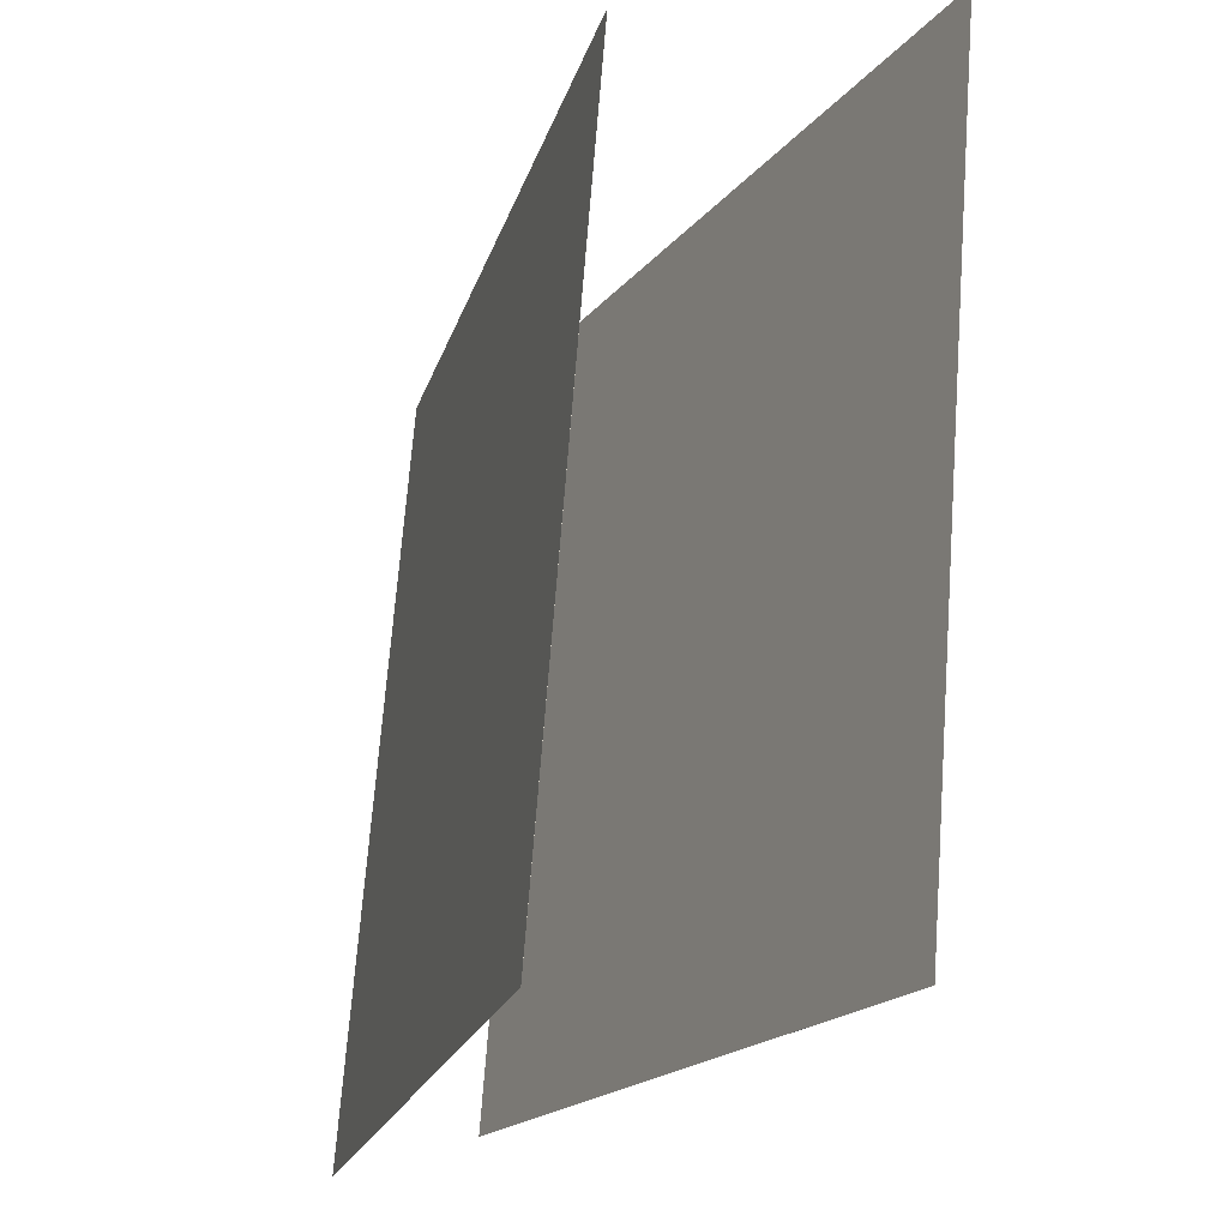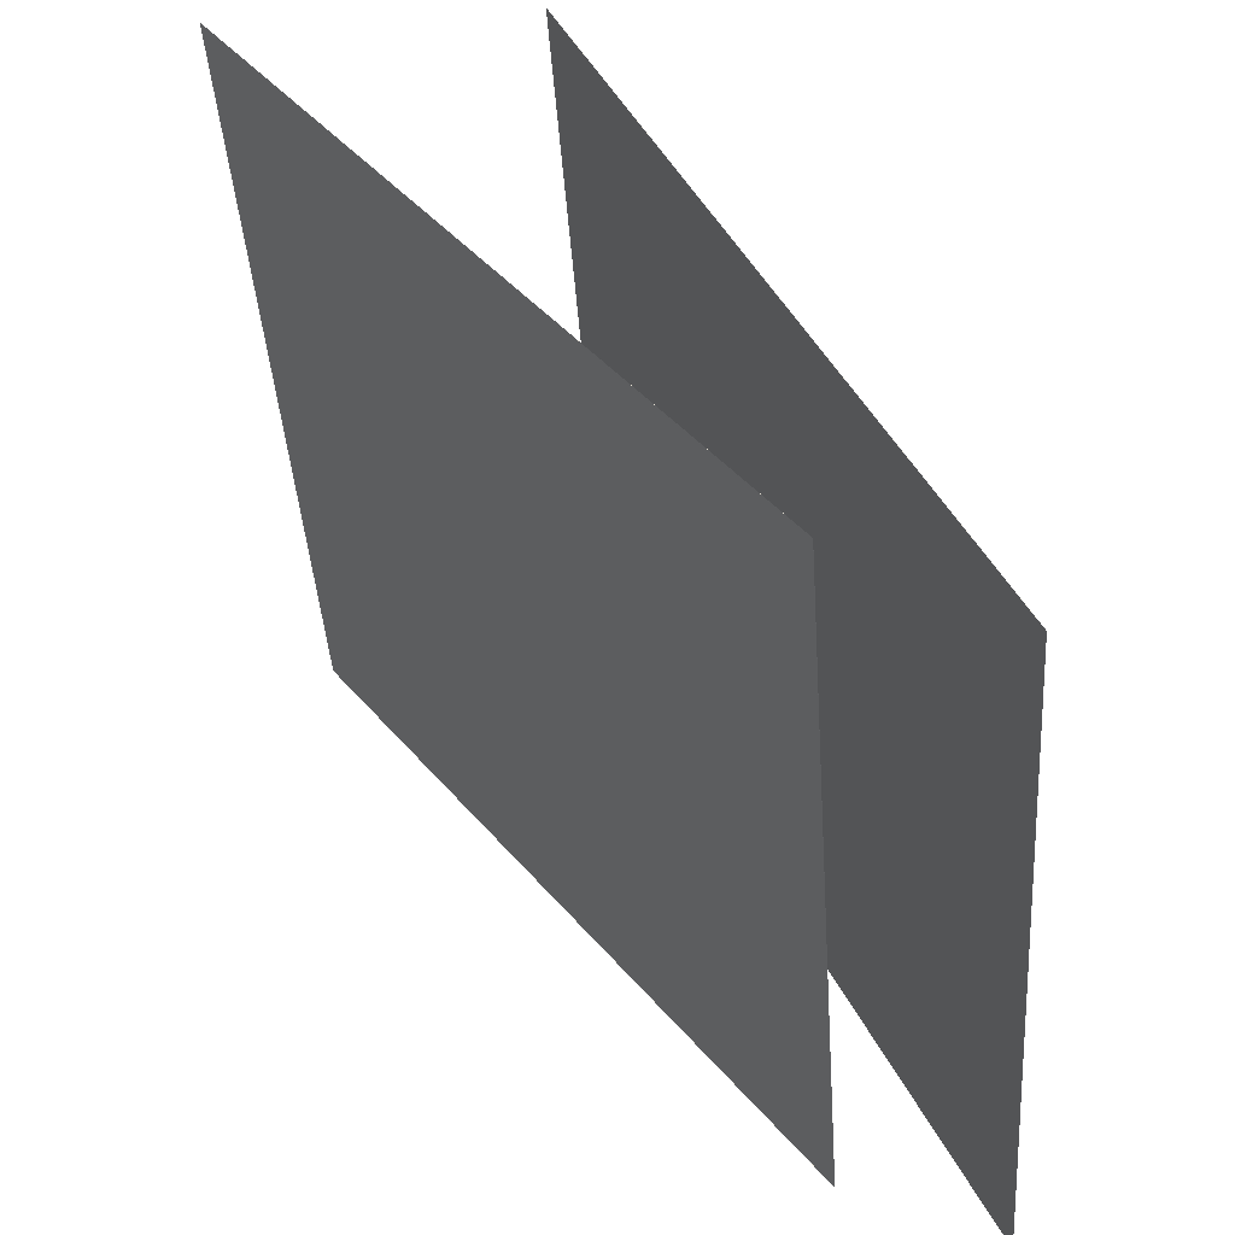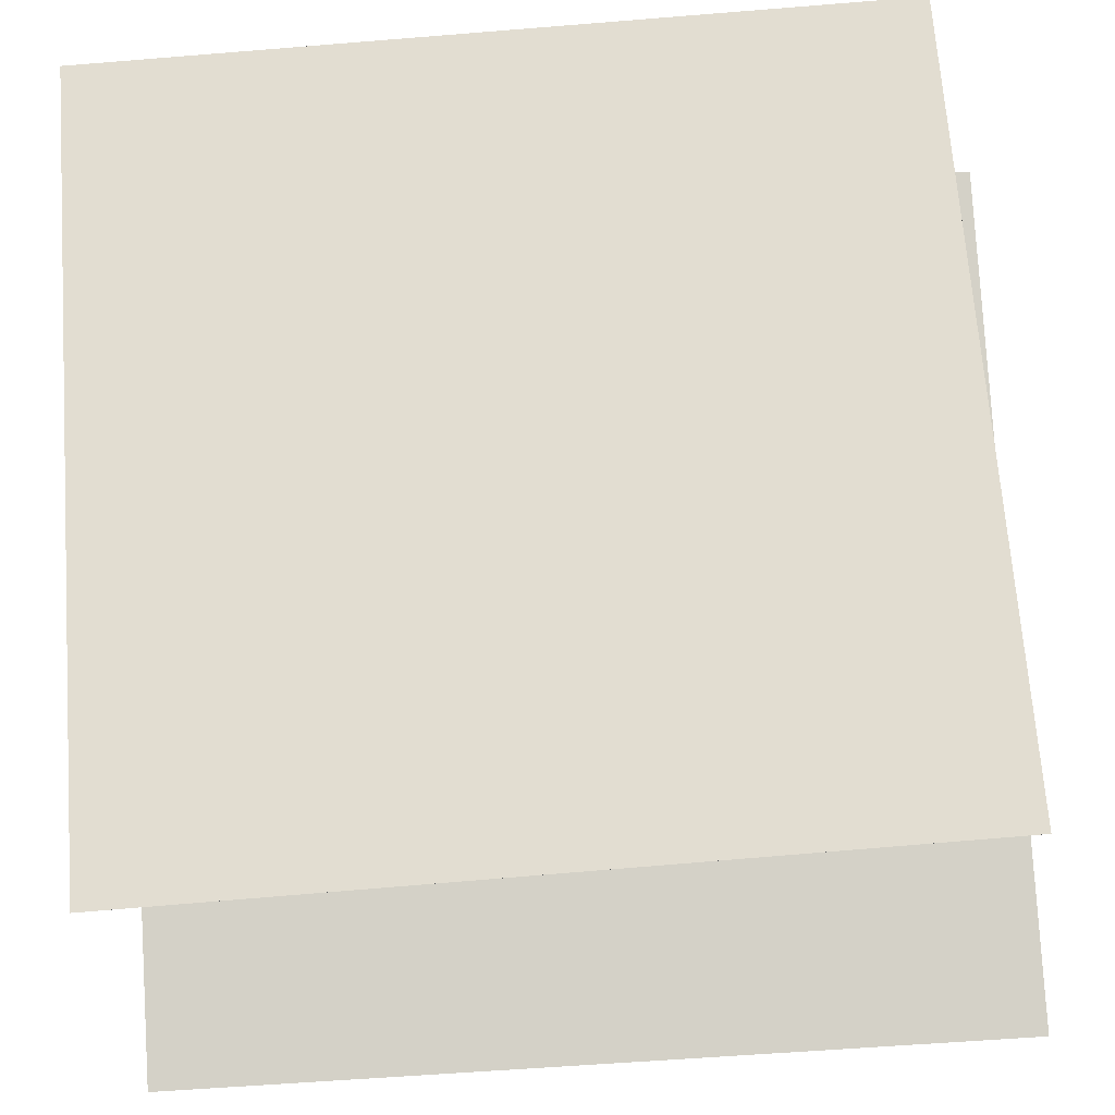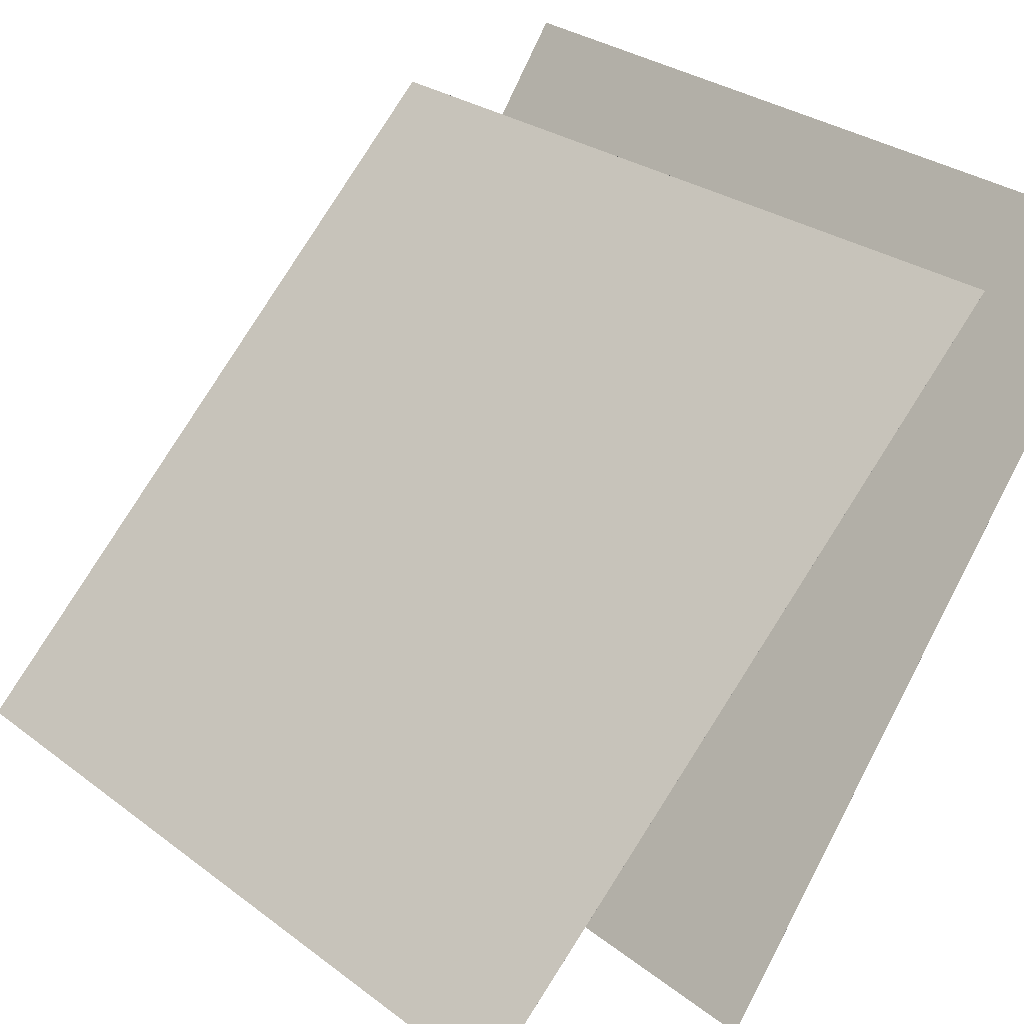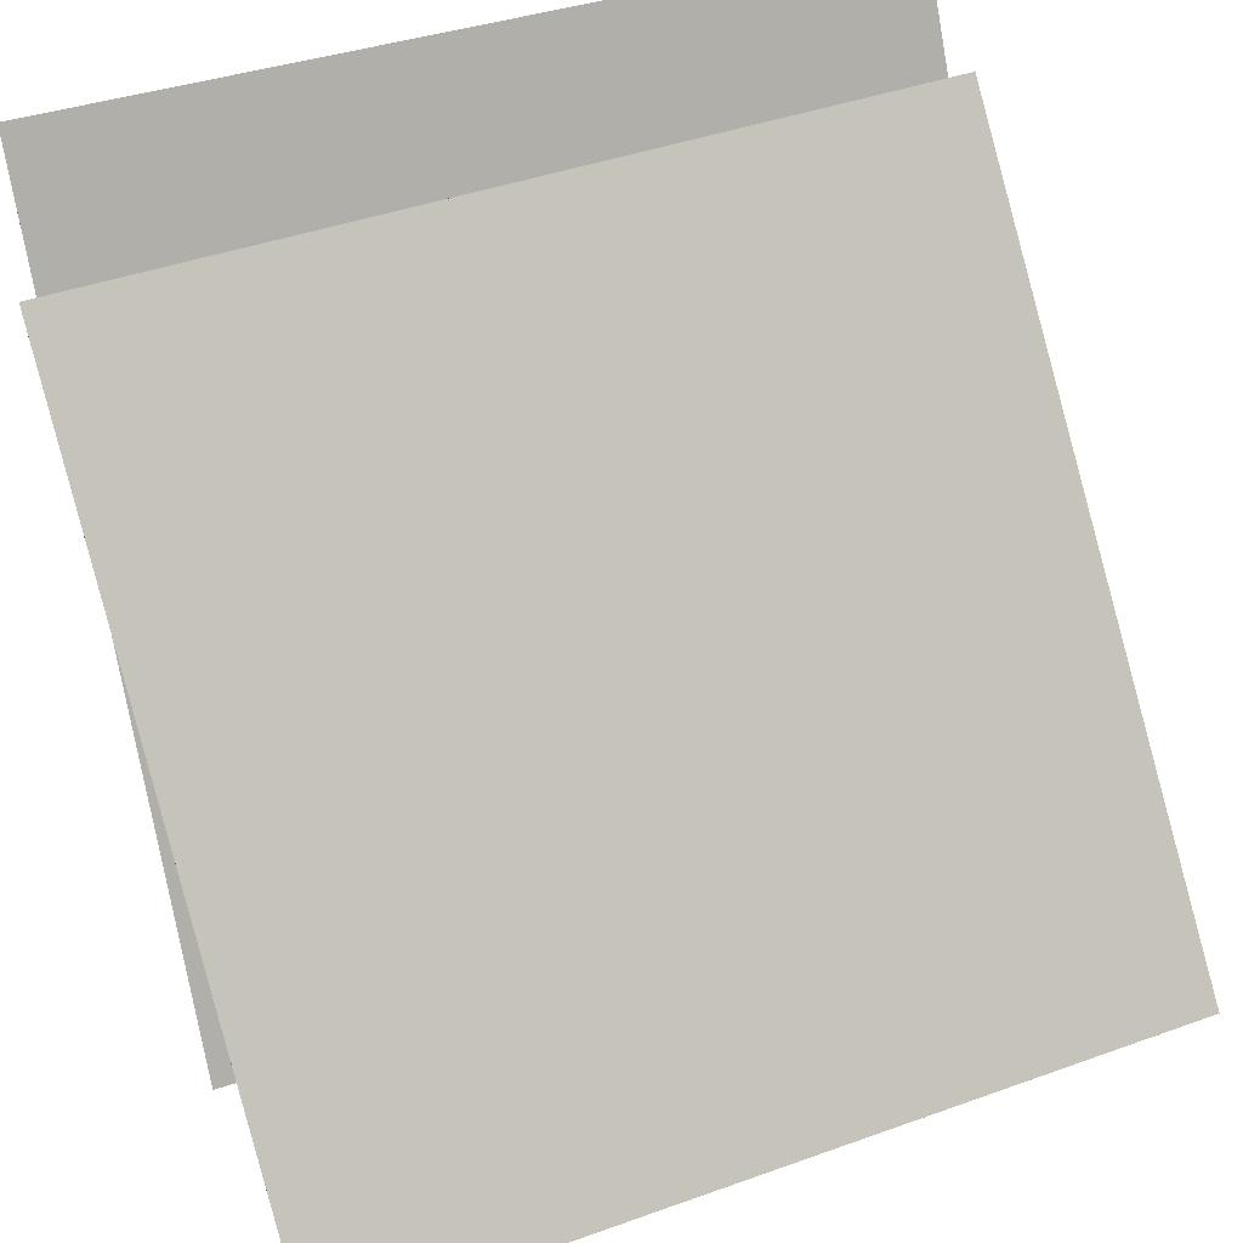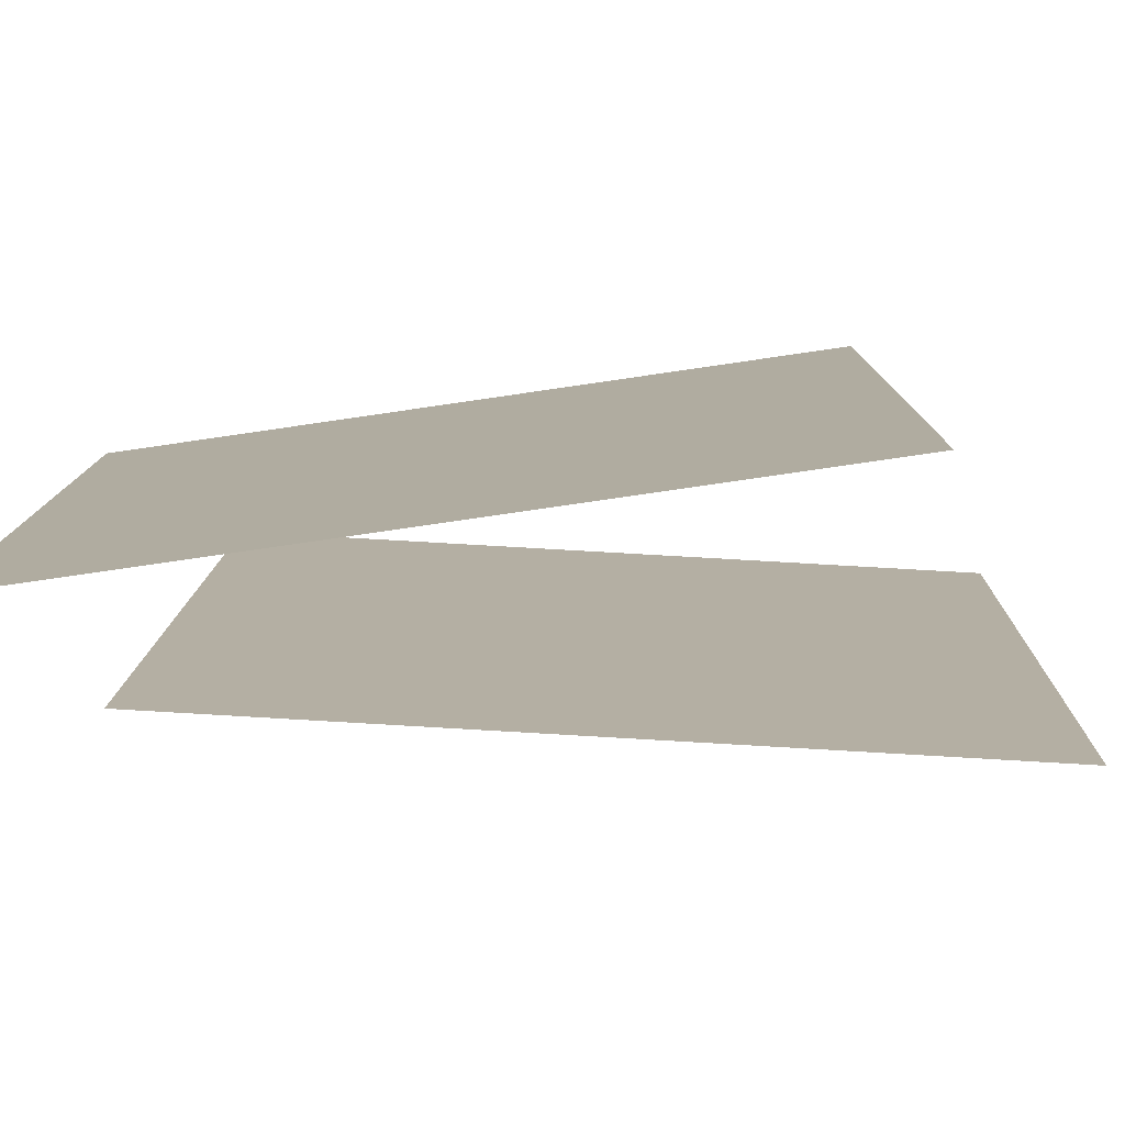
<metadata>
{"format":"obj","ext":"obj","renderer":"f3d","projection":"perspective","resolution":1024,"background":"white","views":[{"elev":-19.8,"azim":-162.2,"up":"+Y"},{"elev":45.4,"azim":6.6,"up":"+Y"},{"elev":-54.2,"azim":97.3,"up":"+Z"},{"elev":24.2,"azim":-36.3,"up":"+Z"},{"elev":44.8,"azim":-109.9,"up":"+Z"},{"elev":-75.2,"azim":130.5,"up":"+Y"}]}
</metadata>
<code>
v -0.07309 0.49 -0.3961
v -0.07313 0.49 -0.396
v 0.459 0.4827 0.4477
v 0.459 0.4827 0.4477
v -0.01026 -0.5027 -0.4443
v -0.0103 -0.5027 -0.4443
v 0.5218 -0.5101 0.3994
v 0.5218 -0.5101 0.3995
f 1.0 7.0 5.0
f 1.0 3.0 7.0
f 1.0 4.0 3.0
f 1.0 2.0 4.0
f 3.0 8.0 7.0
f 3.0 4.0 8.0
f 5.0 7.0 8.0
f 5.0 8.0 6.0
f 1.0 5.0 6.0
f 1.0 6.0 2.0
f 2.0 6.0 8.0
f 2.0 8.0 4.0
v -0.3585 -0.507 -0.3603
v 0.3265 -0.4801 0.3635
v -0.4262 0.4866 -0.333
v 0.2588 0.5134 0.3907
v -0.3585 -0.507 -0.3603
v 0.3265 -0.4801 0.3635
v -0.4262 0.4866 -0.3331
v 0.2588 0.5134 0.3907
f 9.0 15.0 13.0
f 9.0 11.0 15.0
f 9.0 12.0 11.0
f 9.0 10.0 12.0
f 11.0 16.0 15.0
f 11.0 12.0 16.0
f 13.0 15.0 16.0
f 13.0 16.0 14.0
f 9.0 13.0 14.0
f 9.0 14.0 10.0
f 10.0 14.0 16.0
f 10.0 16.0 12.0

</code>
